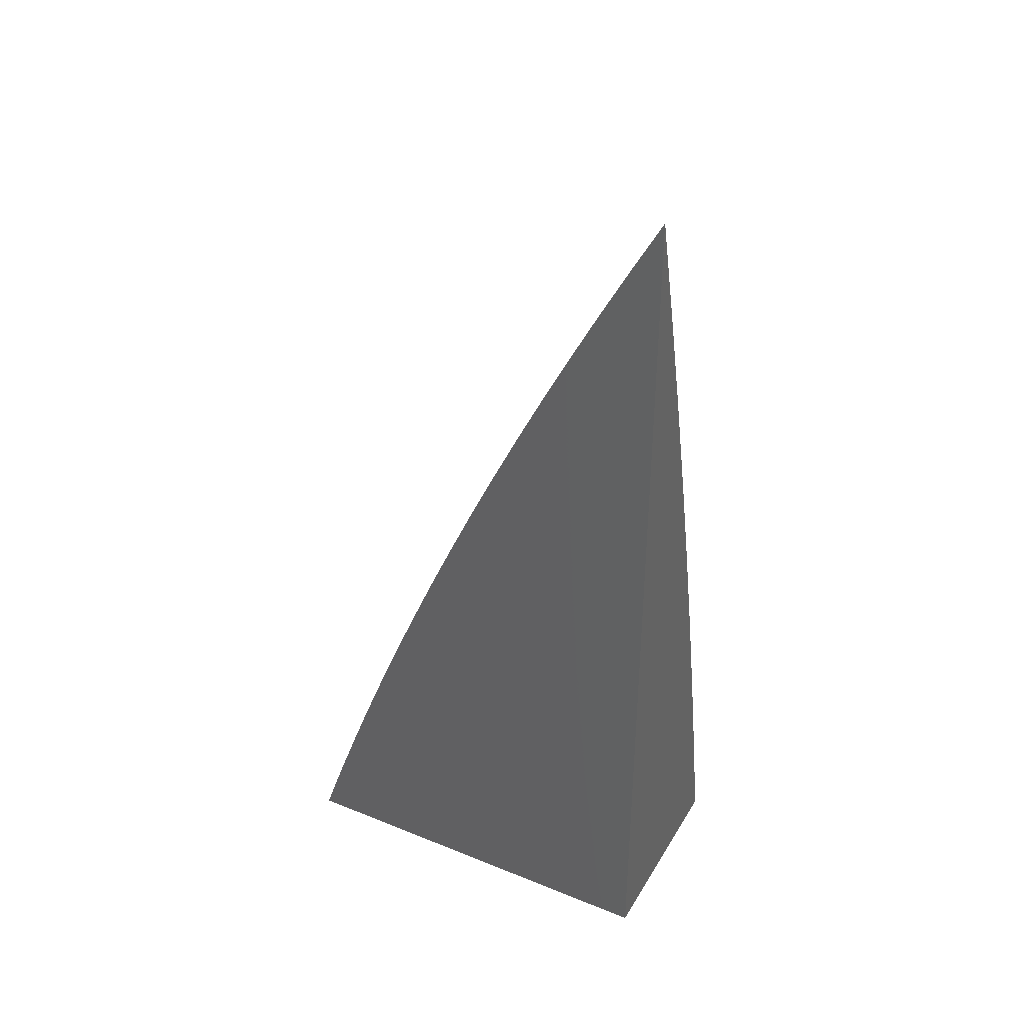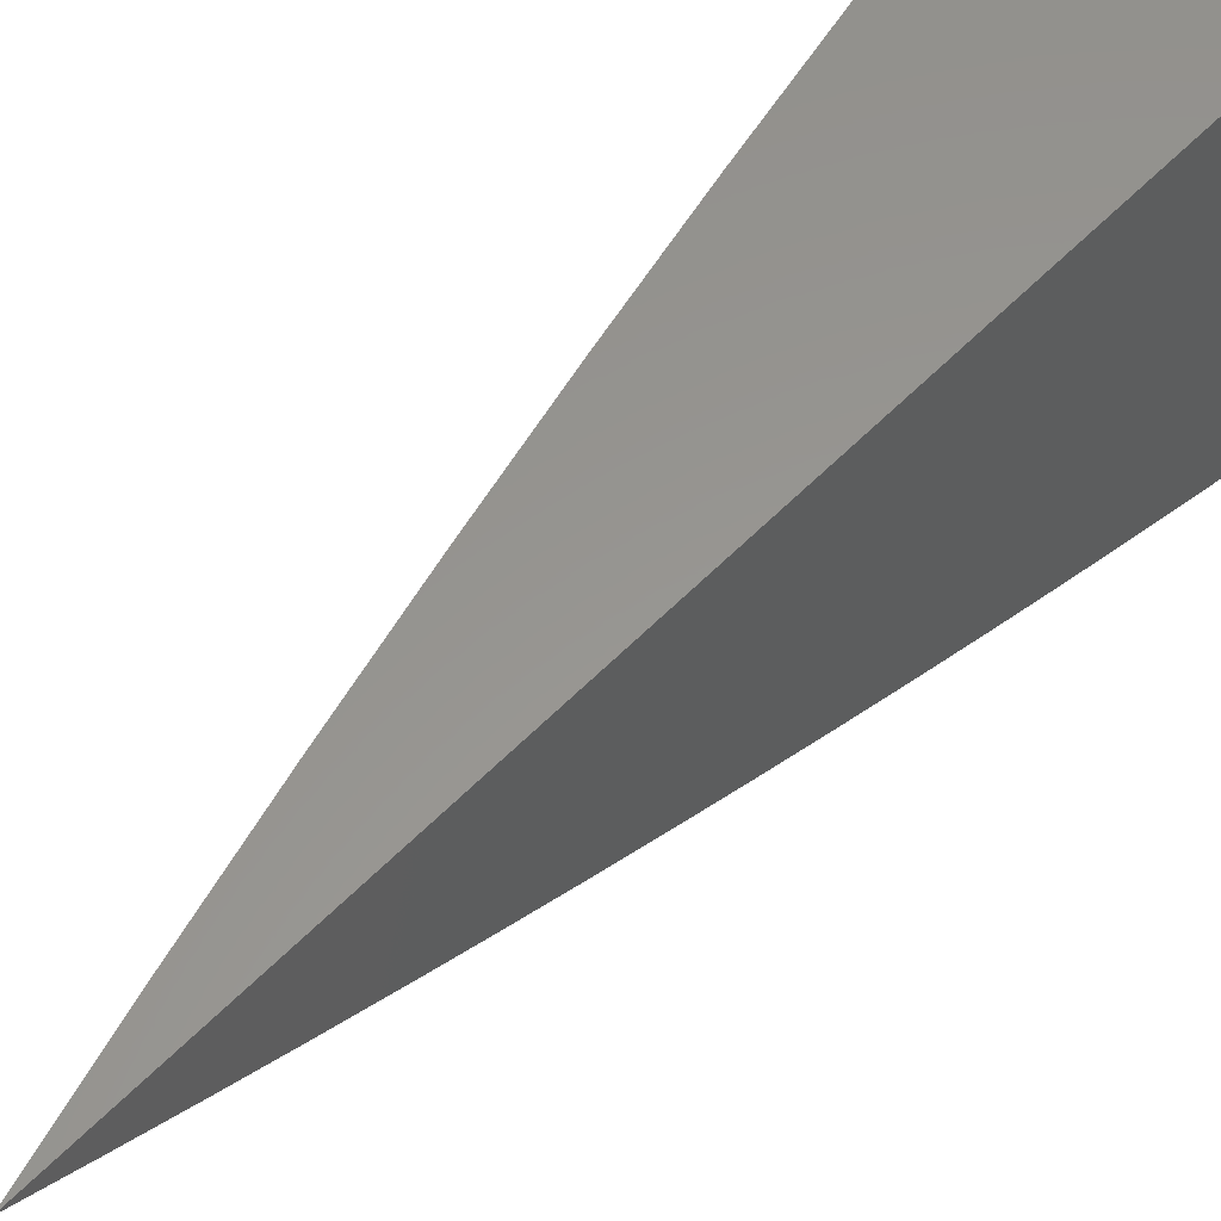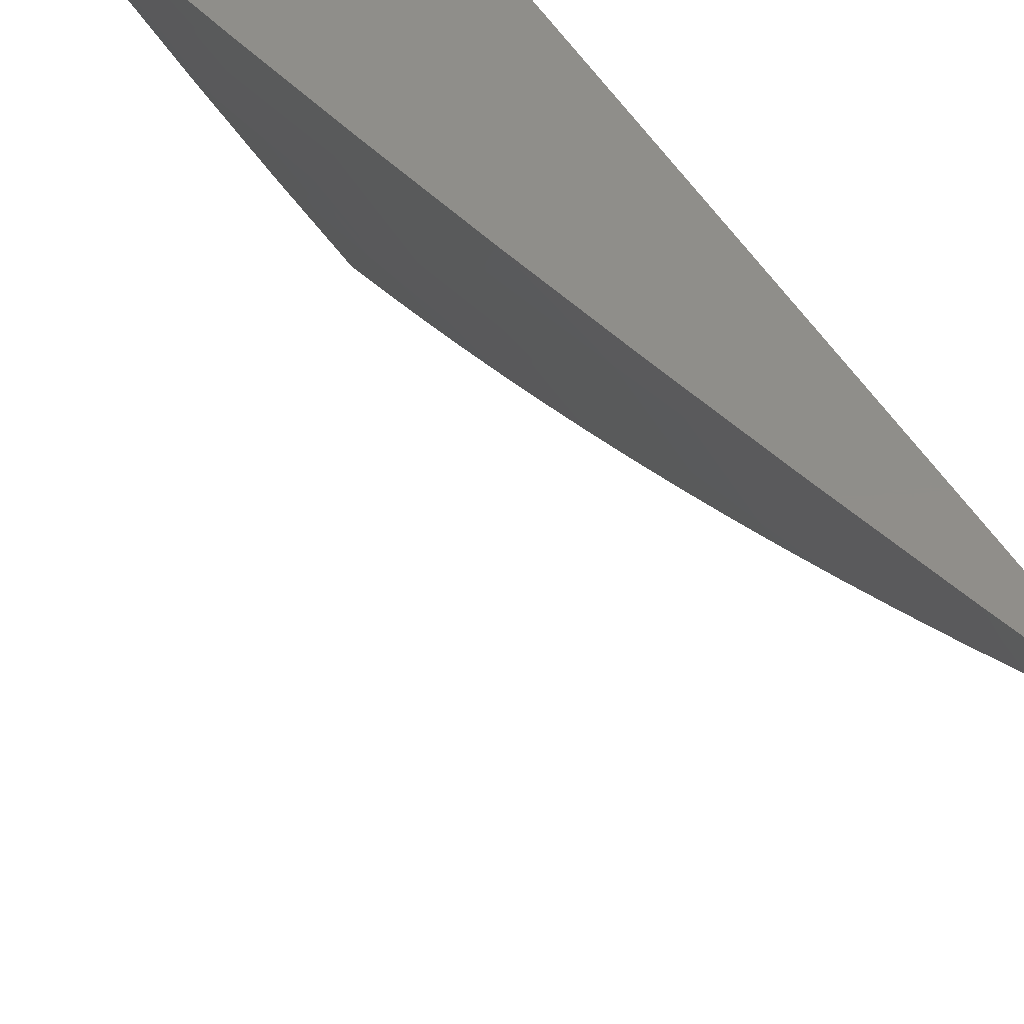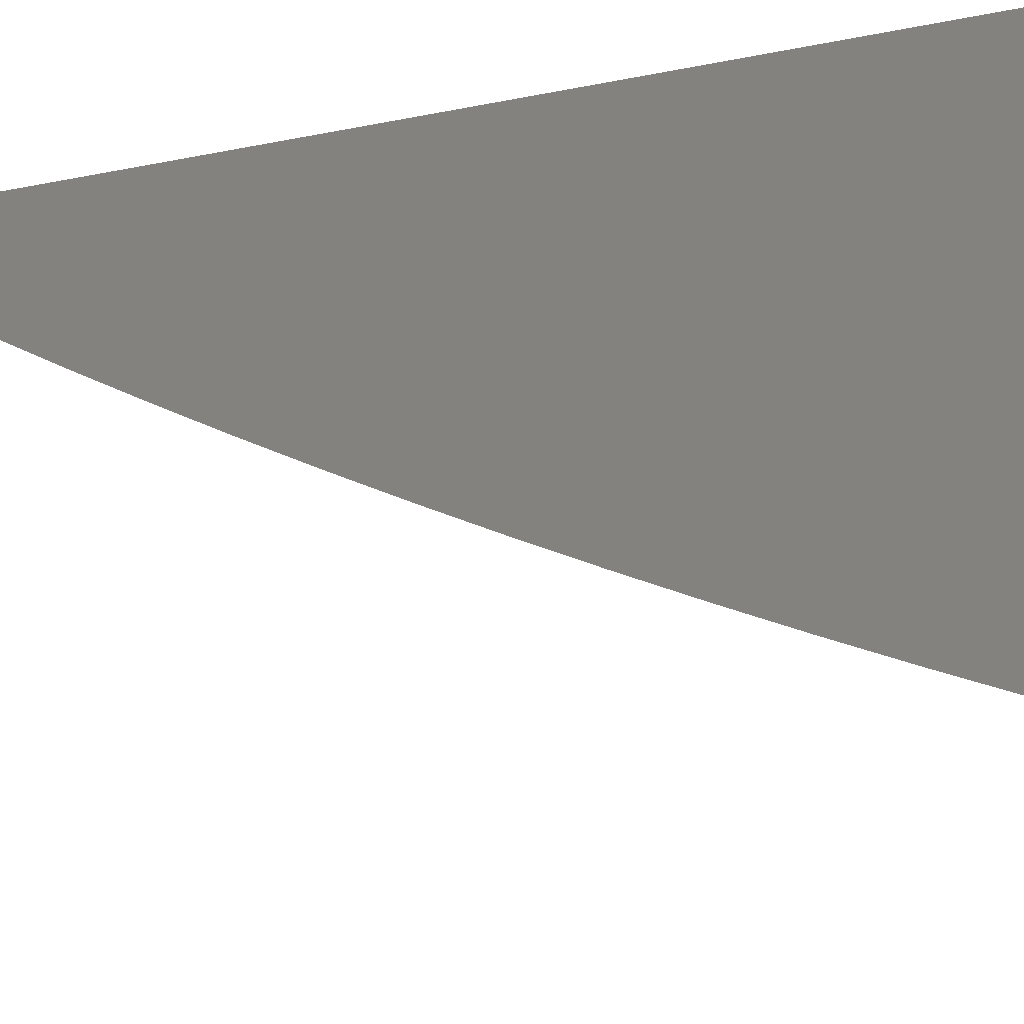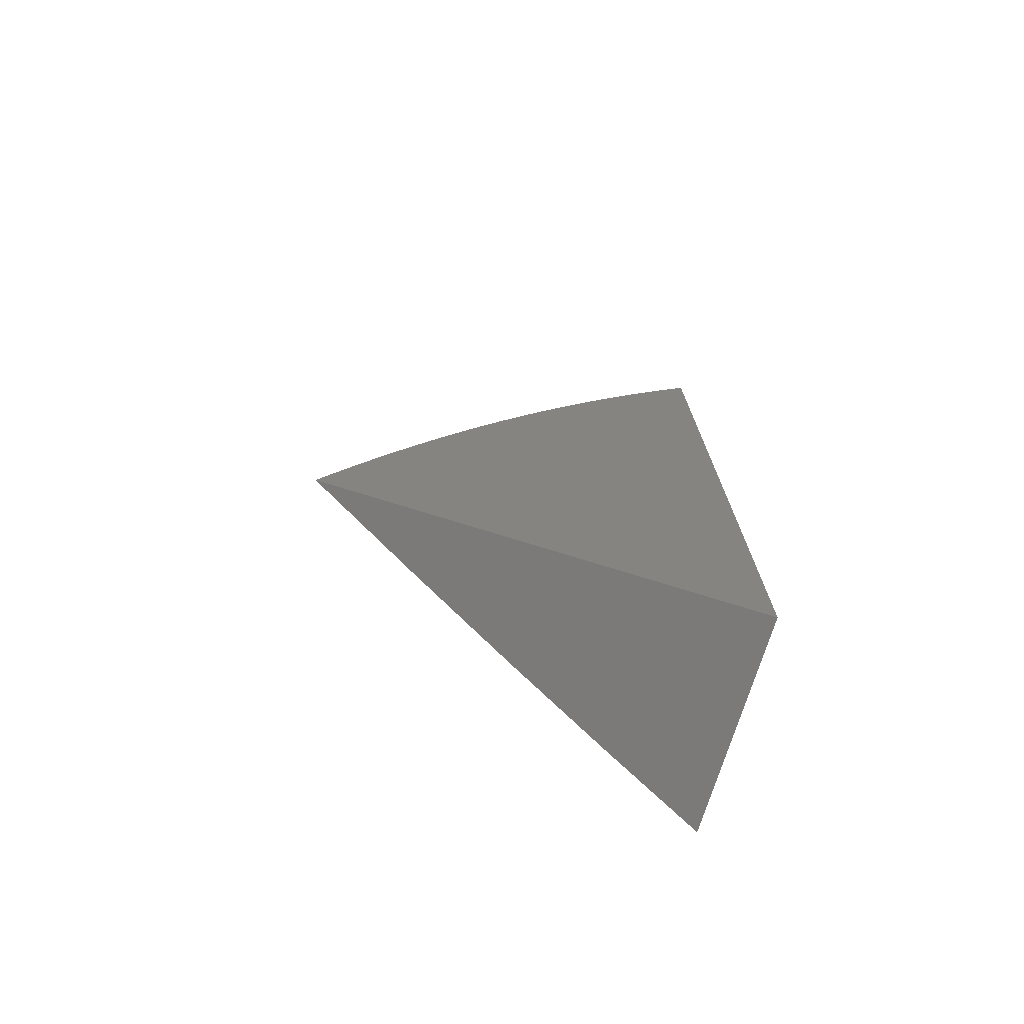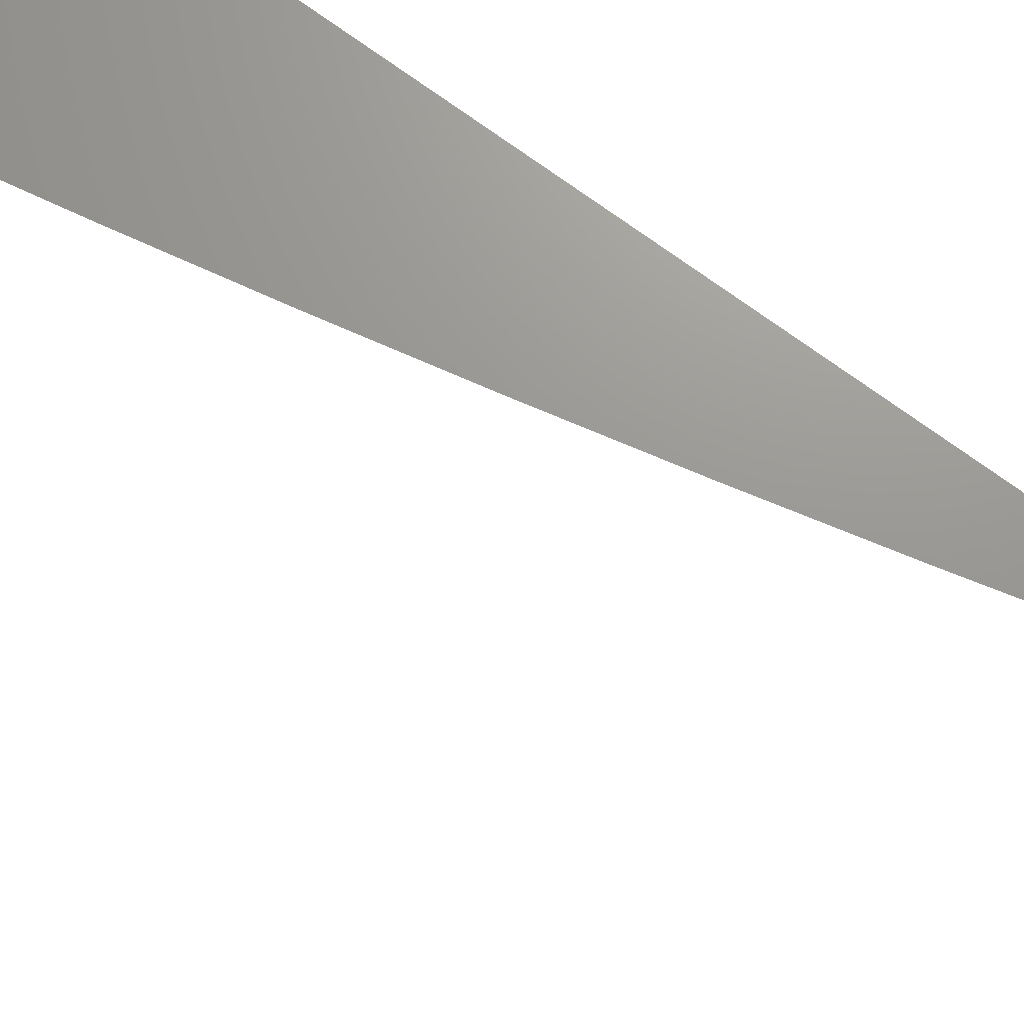
<metadata>
{"format":"stl","ext":"stl","renderer":"f3d","projection":"perspective","resolution":1024,"background":"white","views":[{"elev":37.0,"azim":117.5,"up":"+Z"},{"elev":58.1,"azim":43.7,"up":"+Y"},{"elev":44.7,"azim":-27.1,"up":"+Y"},{"elev":-15.5,"azim":115.2,"up":"+Y"},{"elev":-73.6,"azim":72.7,"up":"+Z"},{"elev":70.2,"azim":-53.1,"up":"+Y"}]}
</metadata>
<code>
# stl→obj: 71 verts, 138 faces
v -10.17 -5.112 2
v -10.17 -5.11 2.031
v -10.23 -5 2
v -10.16 -5.107 2.061
v -10.21 -5 2.124
v -10.16 -5.105 2.092
v -10.15 -5.102 2.123
v -10.1 -5.213 2.123
v -10.09 -5.211 2.154
v -10.04 -5.321 2.154
v -10.03 -5.319 2.184
v -10 -5.374 2.191
v -10.03 -5.316 2.215
v -10 -5.349 2.254
v -10.02 -5.313 2.246
v -10.02 -5.311 2.277
v -10.08 -5.203 2.246
v -10.07 -5.2 2.277
v -10.14 -5.092 2.246
v -10.13 -5.09 2.277
v -10.18 -5 2.249
v -10.12 -5.087 2.307
v -10.15 -5 2.372
v -10.11 -5.082 2.369
v -10.1 -5.076 2.431
v -10.05 -5.187 2.431
v -10.04 -5.181 2.492
v -10 -5.244 2.503
v -10 -5.216 2.565
v -10.11 -5.221 2.031
v -10.12 -5.223 2
v -10.05 -5.331 2.031
v -10.06 -5.334 2
v -10 -5.421 2.064
v -10 -5.444 2
v -10.05 -5.329 2.061
v -10 -5.398 2.128
v -10.05 -5.326 2.092
v -10.04 -5.324 2.123
v -10.1 -5.216 2.092
v -10 -5.324 2.317
v -10.01 -5.308 2.307
v -10.07 -5.198 2.307
v -10 -5.298 2.379
v -10.06 -5.192 2.369
v -10 -5.271 2.441
v -10 -5.187 2.626
v -10.01 -5.169 2.616
v -10.02 -5.175 2.554
v -10.09 -5.07 2.492
v -10.13 -5 2.496
v -10 -5.158 2.687
v -10.07 -5.059 2.616
v -10.08 -5.065 2.554
v -10.1 -5 2.619
v -10.04 -5.046 2.739
v -10 -5.127 2.748
v -10 -5.097 2.808
v -10.02 -5.033 2.863
v -10 -5.065 2.868
v -10 -5.033 2.927
v -10 -5 2.987
v -10.03 -5 2.864
v -10.07 -5 2.742
v -10.15 -5.097 2.184
v -10.14 -5.095 2.215
v -10.11 -5.218 2.061
v -10.15 -5.1 2.154
v -10.09 -5.208 2.184
v -10.08 -5.206 2.215
v -10 -5 2
f 1 2 3
f 3 2 4
f 3 4 5
f 5 4 6
f 5 6 7
f 7 6 8
f 7 8 9
f 9 8 10
f 9 10 11
f 11 10 12
f 11 12 13
f 13 12 14
f 13 14 15
f 15 14 16
f 15 16 17
f 17 16 18
f 17 18 19
f 19 18 20
f 19 20 21
f 21 20 22
f 21 22 23
f 23 22 24
f 23 24 25
f 25 24 26
f 25 26 27
f 27 26 28
f 27 28 29
f 2 1 30
f 30 1 31
f 30 31 32
f 32 31 33
f 32 33 34
f 34 33 35
f 32 34 36
f 36 34 37
f 36 37 38
f 38 37 39
f 38 39 40
f 40 39 8
f 40 8 6
f 39 37 10
f 10 37 12
f 14 41 16
f 16 41 42
f 16 42 18
f 18 42 43
f 18 43 20
f 20 43 22
f 41 44 42
f 42 44 45
f 42 45 43
f 43 45 22
f 44 46 45
f 45 46 26
f 45 26 24
f 46 28 26
f 47 48 29
f 29 48 49
f 29 49 27
f 27 49 50
f 27 50 25
f 25 50 51
f 25 51 23
f 47 52 48
f 48 52 53
f 48 53 54
f 54 53 55
f 54 55 51
f 53 52 56
f 56 52 57
f 56 57 58
f 56 58 59
f 59 58 60
f 59 60 61
f 62 63 61
f 61 63 59
f 63 64 59
f 59 64 56
f 64 55 56
f 56 55 53
f 5 65 21
f 21 65 66
f 21 66 19
f 19 66 17
f 40 6 4
f 4 2 67
f 67 2 30
f 67 30 36
f 36 30 32
f 65 5 68
f 68 5 7
f 68 7 9
f 65 68 69
f 69 68 9
f 69 9 11
f 66 65 70
f 70 65 69
f 70 69 13
f 13 69 11
f 45 24 22
f 54 51 50
f 48 54 49
f 49 54 50
f 38 40 67
f 67 40 4
f 38 67 36
f 10 8 39
f 15 17 70
f 70 17 66
f 15 70 13
f 62 61 71
f 71 61 60
f 71 60 58
f 58 57 71
f 71 57 52
f 71 52 47
f 47 29 71
f 71 29 28
f 71 28 46
f 46 44 71
f 71 44 41
f 71 41 14
f 14 12 71
f 71 12 37
f 71 37 34
f 34 35 71
f 35 33 71
f 71 33 31
f 71 31 1
f 1 3 71
f 3 5 71
f 71 5 21
f 71 21 23
f 23 51 71
f 71 51 55
f 71 55 64
f 64 63 71
f 71 63 62

</code>
